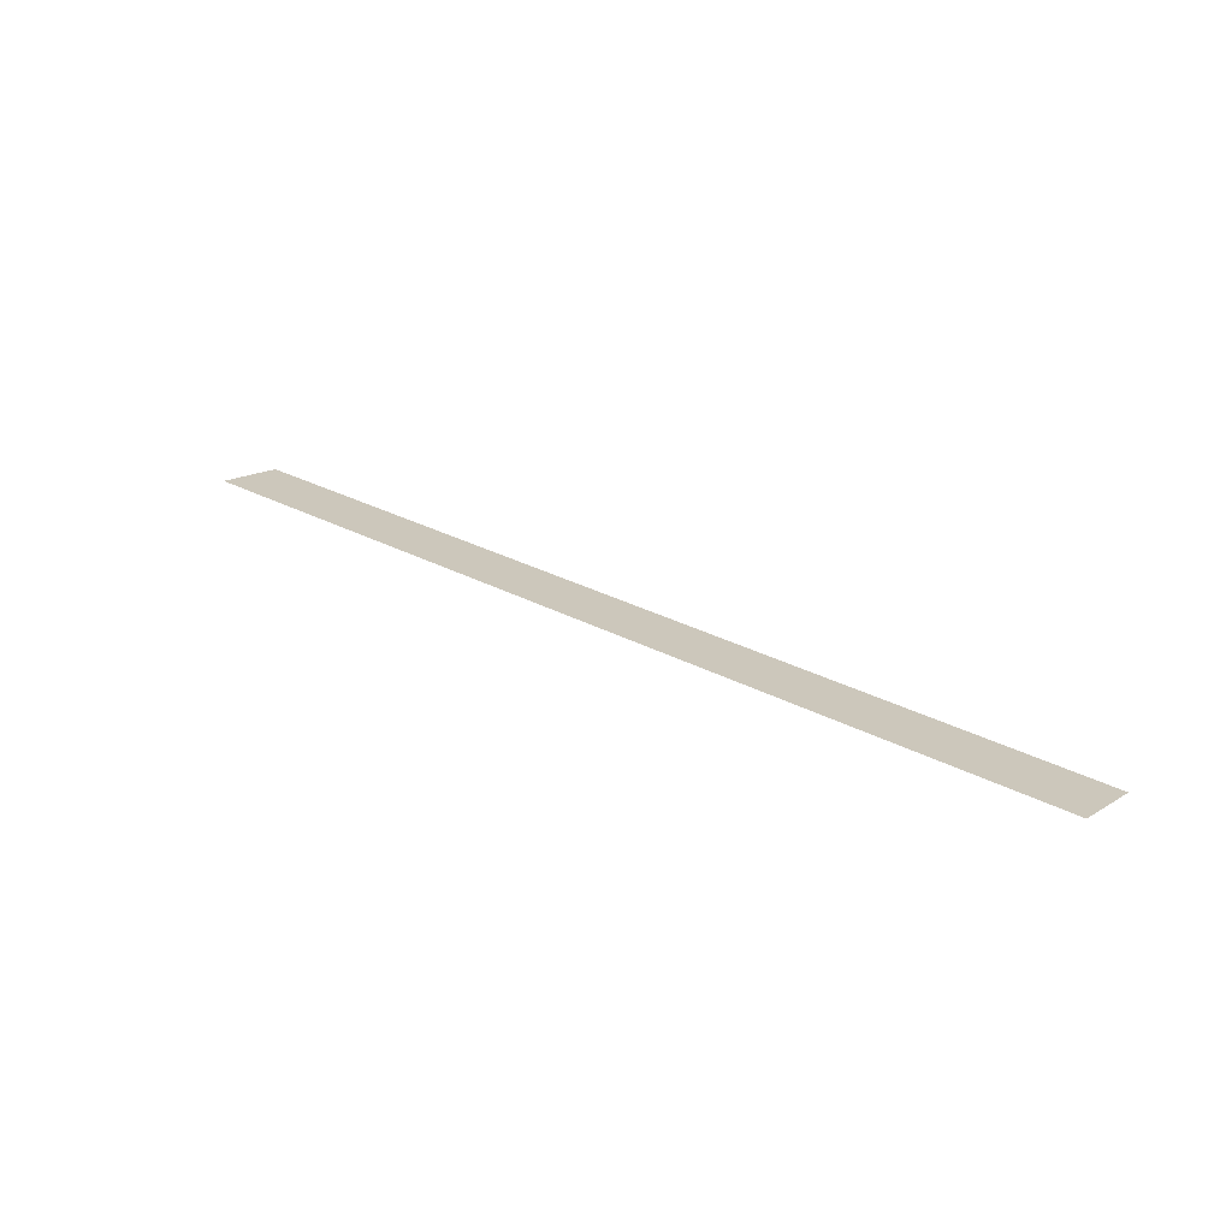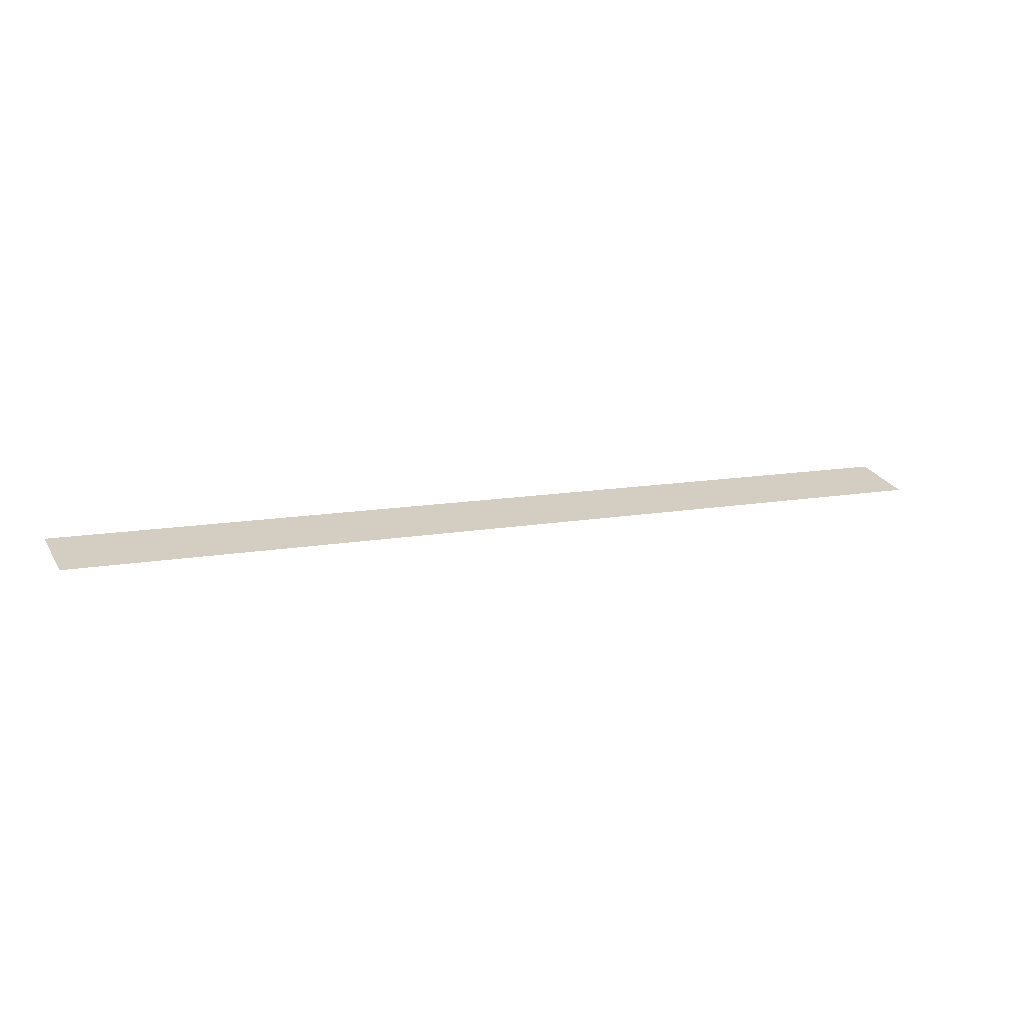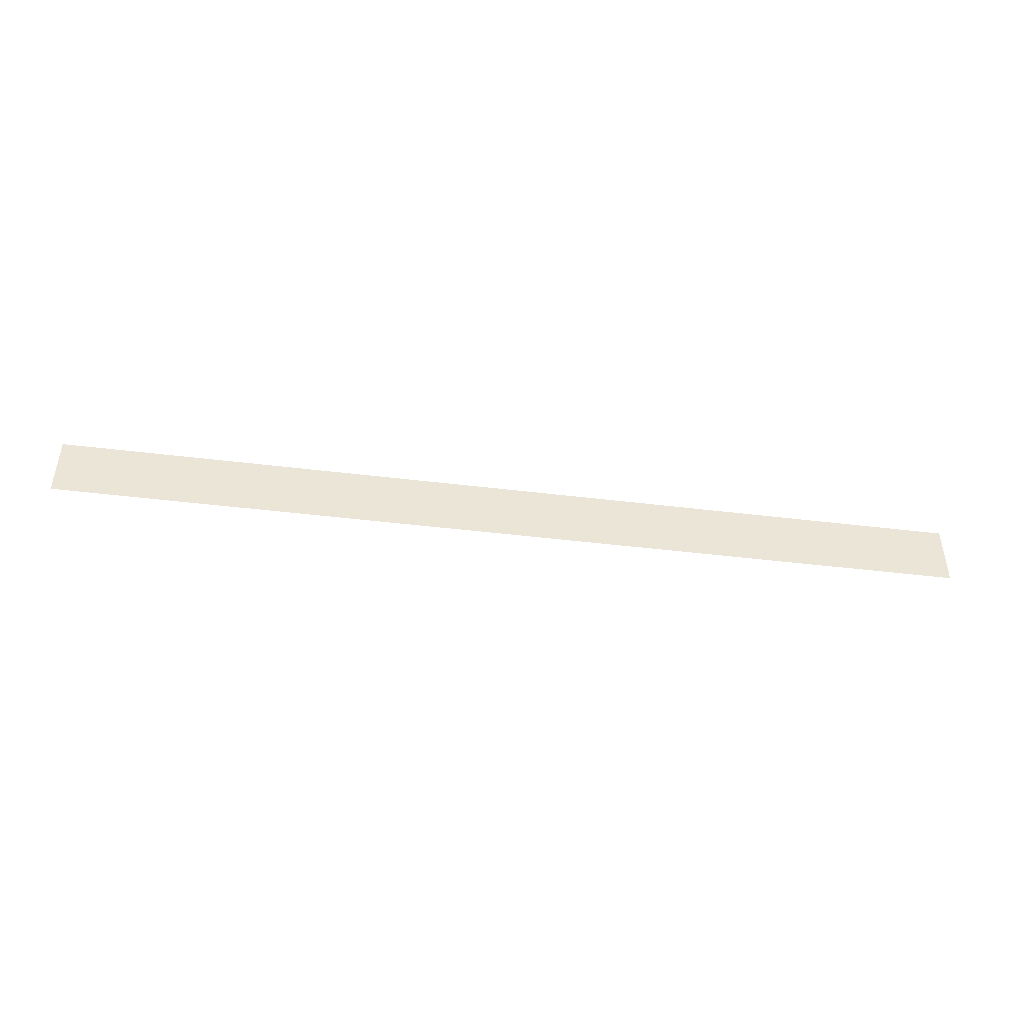
<metadata>
{"format":"obj","ext":"obj","renderer":"f3d","projection":"perspective","resolution":1024,"background":"white","views":[{"elev":16.8,"azim":-140.7,"up":"+Z"},{"elev":27.2,"azim":155.4,"up":"+Z"},{"elev":-45.4,"azim":165.1,"up":"+Y"}]}
</metadata>
<code>
v -100 -7.1 -12
v -100 -100 -12
v 1200 -7.1 144
v 1200 -100 144
g g1
f 1 2 4 3
g g2
g g3
g g4

</code>
